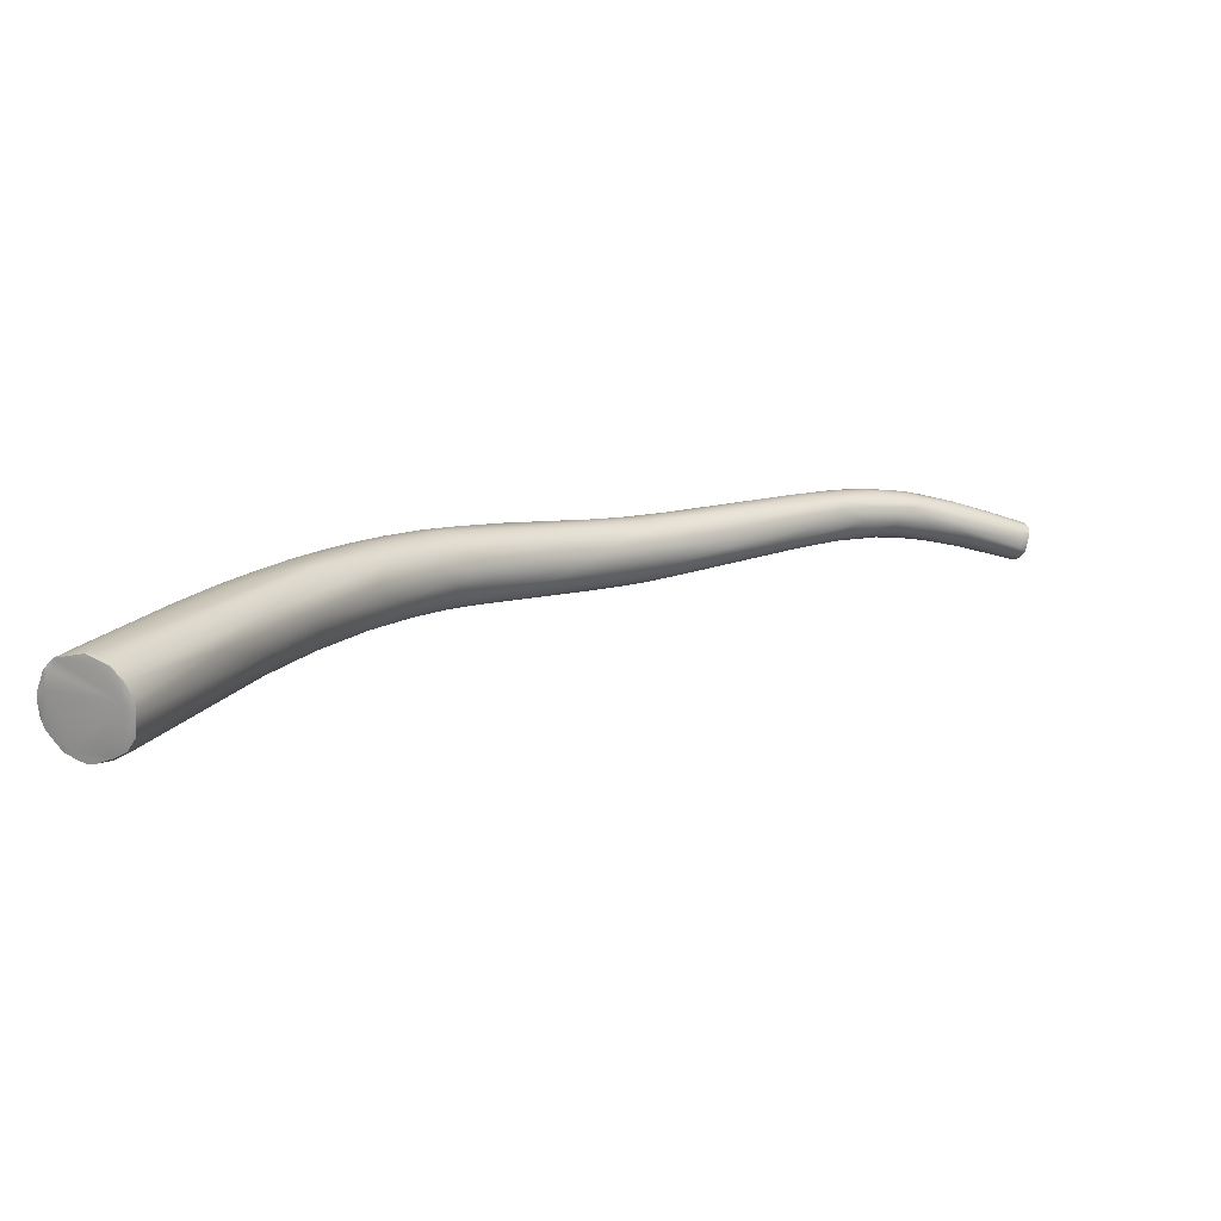
<metadata>
{"format":"obj","ext":"obj","renderer":"f3d","projection":"perspective","resolution":1024,"background":"white","views":[{"elev":60.1,"azim":179.9,"up":"+Z"}]}
</metadata>
<code>
v -110.4 -129.7 1190
v -110.5 -129.1 1190
v -110.6 -129.5 1190
v -109.7 -129.4 1190
v -109.8 -129.2 1190
v -110.7 -128.6 1191
v -111.1 -128.6 1191
v -110.1 -128.7 1191
v -110.4 -128.5 1191
v -110.6 -128.4 1192
v -111.5 -128.7 1192
v -109.5 -129.8 1190
v -109.7 -130.3 1190
v -110.4 -130.9 1190
v -109.3 -130.7 1190
v -109.7 -131.1 1190
v -110.5 -131.6 1190
v -110.7 -128.6 1193
v -111 -128.8 1193
v -110.7 -131.6 1190
v -110.5 -132 1190
v -110.9 -132.2 1191
v -111.5 -131.7 1192
v -110.4 -132.3 1191
v -111.2 -132.4 1192
v -111.2 -129.5 1193
v -111.9 -130.4 1193
v -112 -130.3 1193
v -111.9 -130.5 1193
v -111.1 -130.3 1194
v -112 -131.1 1193
v -111.4 -131.5 1193
v -111.6 -132.1 1192
v -106 -128.5 1193
v -107.4 -132.4 1192
v -108.3 -132.3 1194
v -107.2 -132.6 1193
v -108.2 -131.8 1195
v -104.7 -129 1193
v -105 -132.1 1193
v -104.8 -132.5 1193
v -105.6 -128.6 1195
v -106.4 -132.7 1194
v -107.8 -131.4 1195
v -101.9 -129.7 1193
v -101.2 -128.4 1195
v -103.3 -131 1193
v -103.4 -131.8 1193
v -103.1 -132.7 1195
v -102.6 -132.4 1194
v -104.3 -128.9 1196
v -103.8 -129.6 1197
v -104.5 -131.8 1196
v -104.7 -131 1197
v -103.9 -132.7 1195
v -104.2 -132.5 1196
v -103.8 -132.1 1196
v -99.12 -128.7 1195
v -101.1 -128.1 1196
v -100.1 -132.1 1195
v -100.8 -132.6 1196
v -101.5 -128.4 1197
v -100.8 -129 1198
v -102.6 -131.3 1198
v -101.4 -132.6 1196
v -95.66 -127.5 1197
v -97.57 -130.2 1195
v -97.94 -131.3 1195
v -97.37 -131.7 1196
v -97.9 -127.9 1196
v -97.47 -127.4 1198
v -99.42 -132.3 1196
v -98.37 -132.4 1197
v -98.57 -132.3 1198
v -97.75 -127.8 1199
v -97.7 -128.6 1200
v -100.5 -130.4 1199
v -99.23 -129.5 1199
v -98.95 -131.3 1199
v -100.6 -132.4 1197
v -98.88 -132 1199
v -94.5 -128.1 1197
v -94.72 -128.8 1196
v -94.87 -130.8 1197
v -95.24 -131.4 1197
v -95.07 -126.7 1199
v -96.69 -131.9 1199
v -96.14 -132 1198
v -97.2 -132.1 1197
v -97.67 -132.3 1197
v -97.13 -131.7 1199
v -90.22 -127.1 1198
v -91.41 -125.4 1200
v -90.5 -125.7 1199
v -89.79 -126.3 1199
v -93.6 -131.2 1198
v -92.74 -130.6 1198
v -94.15 -126.8 1201
v -94.99 -131.7 1198
v -94.99 -131.7 1199
v -93.69 -131.4 1199
v -94.91 -130.6 1201
v -93.77 -131 1201
v -95.27 -128.4 1201
v -93.71 -129.3 1202
v -96.26 -130.3 1201
v -89.61 -127.6 1199
v -90.59 -129.1 1198
v -91.31 -130.5 1200
v -88.99 -129.1 1200
v -90.06 -130.1 1201
v -91.11 -125 1201
v -89.33 -124.7 1204
v -91.75 -126.7 1203
v -92.11 -127.8 1203
v -92 -129.7 1202
v -91.12 -130.1 1202
v -92.32 -131 1200
v -92.97 -131 1200
v -85.87 -122.3 1203
v -86.5 -122.9 1202
v -89.23 -129.6 1200
v -88.29 -127.7 1204
v -89.75 -129.9 1202
v -85.14 -126.4 1201
v -85.01 -126.8 1201
v -84.44 -127.3 1202
v -85.44 -122.1 1205
v -85.61 -128.2 1202
v -86.17 -128.2 1204
v -86.99 -128 1204
v -80.34 -123.7 1203
v -80.1 -124.2 1203
v -80.41 -119.7 1208
v -82.86 -121.9 1208
v -78.64 -121.2 1204
v -78.28 -121.9 1204
v -78.93 -124.4 1204
v -78.77 -124.9 1205
v -80.7 -125.9 1205
v -74.31 -116.9 1207
v -74.8 -118.4 1206
v -76.32 -121.8 1205
v -76.37 -122.7 1205
v -76.42 -117.3 1207
v -78.75 -122.4 1210
v -80.02 -121.5 1209
v -70.99 -116.9 1208
v -73.23 -118.5 1206
v -73.08 -119.4 1206
v -72.17 -120.1 1207
v -72.04 -120.9 1207
v -72.51 -115.4 1209
v -72.1 -114.9 1210
v -74.6 -116 1209
v -73.34 -115.4 1211
v -75.02 -117.7 1212
v -74.96 -118.5 1212
v -76.73 -122.5 1210
v -70.17 -114.4 1210
v -69.3 -114.5 1210
v -68.78 -114.9 1209
v -70.48 -117.3 1208
v -70.72 -114 1212
v -73.27 -122.3 1209
v -73.52 -122.4 1209
v -72.26 -118 1214
v -74.06 -122.1 1211
v -67.71 -116.6 1209
v -66.73 -117.2 1210
v -66.1 -112.1 1213
v -65.16 -112.2 1212
v -66.5 -113.4 1211
v -67.58 -115.1 1209
v -68.55 -120.1 1211
v -69.77 -120 1213
v -69.02 -114.6 1216
v -69.49 -115.8 1215
v -71.54 -120 1213
v -72.14 -119.4 1213
v -65.06 -114.9 1210
v -63.91 -113.6 1211
v -65.22 -115.8 1210
v -64.68 -113.1 1211
v -64.8 -117.2 1211
v -68.55 -119.9 1213
v -67.09 -119 1214
v -66.24 -112.5 1217
v -67.82 -115.8 1217
v -67.62 -116.7 1216
v -68.14 -118 1215
v -66.7 -118.2 1215
v -60.93 -111.6 1213
v -60.93 -110.8 1214
v -61.08 -113 1213
v -61.17 -113.7 1213
v -62.26 -115.7 1212
v -63.69 -117.4 1212
v -62.82 -109.9 1217
v -64.05 -110.8 1217
v -64.79 -112.5 1218
v -64.72 -113.3 1219
v -59.94 -111.8 1214
v -60.64 -114.2 1213
v -59.46 -114.5 1214
v -61.26 -116 1213
v -61.1 -116.6 1215
v -60.48 -108.8 1220
v -61.87 -117.1 1216
v -61.12 -109.6 1220
v -61.44 -110.8 1221
v -56.59 -109.7 1216
v -57.48 -111.2 1215
v -57.56 -113.1 1215
v -56.69 -111.7 1216
v -56.59 -113.2 1216
v -56.53 -113.6 1216
v -57.39 -107.7 1218
v -58.07 -107.5 1219
v -55.96 -107.6 1218
v -58.24 -114.9 1216
v -59.73 -116.2 1217
v -58.08 -107.3 1220
v -58.17 -107.5 1222
v -60.48 -116.2 1218
v -58.56 -108.6 1222
v -61.78 -112.6 1221
v -60.06 -112.6 1222
v -54.53 -107.7 1218
v -53.44 -109.4 1218
v -54.1 -111.1 1217
v -54.49 -105.4 1221
v -55.27 -113.6 1218
v -55.26 -113.9 1219
v -55.84 -114.3 1219
v -57.47 -115 1217
v -55.03 -105.3 1222
v -55.21 -105.3 1223
v -58.03 -115.3 1219
v -59.28 -115.3 1220
v -55.81 -106 1224
v -55.38 -106 1225
v -50.57 -105.7 1221
v -52.35 -107.6 1219
v -50.84 -108.6 1220
v -51.03 -109.4 1220
v -53.27 -111.4 1218
v -52.94 -111.9 1219
v -51.62 -103 1224
v -50.94 -103.3 1223
v -50.82 -104.2 1222
v -52.95 -112.4 1220
v -53.53 -113 1221
v -52.88 -103.5 1226
v -51.78 -102.6 1225
v -55.37 -112.8 1223
v -54.04 -113.1 1222
v -55.94 -113.8 1222
v -56.6 -109 1225
v -56.27 -110.5 1225
v -49.64 -106.1 1221
v -49.14 -106.9 1221
v -48.87 -107.7 1222
v -49.1 -108.6 1222
v -50.32 -110 1221
v -48.05 -100.4 1226
v -51.1 -111.4 1222
v -50.42 -110.7 1222
v -51.07 -111.4 1224
v -51.61 -111.4 1224
v -52.27 -111.2 1225
v -50.66 -101.7 1229
v -53.69 -106.2 1227
v -53.55 -107.5 1227
v -54.03 -110.8 1225
v -46.97 -102.9 1224
v -46.69 -106.1 1224
v -46.86 -100.6 1226
v -46.58 -101.2 1225
v -46.87 -107.4 1224
v -48.48 -108.9 1223
v -48.49 -109.4 1224
v -49.05 -110 1224
v -47.45 -98.5 1229
v -48.46 -99.19 1230
v -51.73 -107 1229
v -51.87 -110.4 1226
v -49.25 -101.7 1232
v -49.75 -104 1231
v -44.3 -102 1226
v -43.86 -103.6 1226
v -45.29 -103.9 1225
v -45.04 -105.3 1225
v -45.71 -106.9 1226
v -45.91 -107.5 1227
v -44.43 -95.37 1232
v -44.36 -96.64 1230
v -47.04 -108.4 1227
v -46.94 -107.4 1229
v -48.17 -109.1 1227
v -49.11 -109.2 1227
v -45.5 -95.97 1232
v -45.99 -96.35 1233
v -48.1 -106.6 1230
v -49.63 -106.6 1230
v -47.7 -107.4 1230
v -41.34 -94.53 1231
v -39.48 -93.81 1232
v -40.88 -97.63 1230
v -40.74 -98.58 1229
v -42.25 -101 1228
v -40.91 -101 1229
v -42.75 -103.3 1228
v -43.05 -104.3 1228
v -43.48 -105.2 1229
v -43.77 -105.5 1230
v -45.79 -107.2 1228
v -40.9 -90.59 1236
v -43.33 -93.02 1235
v -44.76 -104.9 1232
v -45.07 -103.8 1233
v -44.83 -95.18 1236
v -45.04 -95.97 1236
v -39.29 -97.85 1231
v -39.71 -101 1232
v -41.02 -102.1 1230
v -41.6 -103.2 1230
v -40.18 -101.8 1232
v -40.81 -102.5 1232
v -41.23 -102.9 1233
v -43.65 -104.9 1231
v -42.22 -103.1 1234
v -41.6 -90.59 1240
v -43.92 -101.2 1236
v -44.65 -100.9 1236
v -36.83 -92.45 1234
v -37.11 -93.96 1234
v -36.36 -93.97 1234
v -35.9 -94.29 1235
v -37.75 -97.17 1233
v -38.3 -98.8 1232
v -38.18 -99.07 1233
v -38.35 -99.66 1234
v -38.65 -100.1 1234
v -38.56 -99.92 1235
v -41.03 -102.3 1234
v -42.35 -101.5 1236
v -42 -102.2 1235
v -38.32 -85.61 1242
v -39.96 -99.23 1238
v -41.64 -93.79 1241
v -35.97 -95.64 1235
v -33.42 -89.1 1238
v -33.95 -92.85 1237
v -35.64 -95.78 1236
v -36.4 -97.26 1236
v -36.62 -97.66 1236
v -36.82 -97.75 1237
v -37.16 -97.58 1239
v -38.41 -99.3 1237
v -39.09 -99.56 1237
v -39.06 -96.28 1241
v -38.07 -95.98 1241
v -37.21 -96.75 1240
v -38.61 -87.91 1245
v -32.34 -88.9 1239
v -31.31 -89.36 1241
v -32.33 -91.46 1240
v -33.44 -93.38 1240
v -30.52 -78.22 1246
v -34.26 -94.54 1240
v -34.5 -94.45 1241
v -31.64 -77.53 1247
v -31.32 -78.36 1246
v -30.61 -77.1 1247
v -36.84 -95.45 1242
v -33.06 -77.97 1247
v -33.05 -77.23 1249
v -31.95 -77.07 1248
v -32.87 -77.56 1249
v -35.12 -91.75 1245
v -33.76 -77.93 1250
v -33.95 -78.97 1251
v -29.73 -77.23 1247
v -30.15 -78.3 1246
v -29.53 -78.28 1246
v -28.76 -77.73 1247
v -28.3 -78.38 1247
v -28.8 -78.76 1246
v -28.63 -79.86 1245
v -27.75 -78.36 1247
v -30.61 -89.3 1243
v -32.08 -91.3 1244
v -34 -92.94 1243
v -34.26 -92.44 1244
v -33.04 -79.66 1252
v -33.84 -79.8 1252
v -32.88 -80.8 1253
v -33.13 -80.87 1253
v -27.33 -80.14 1246
v -26.67 -80.57 1247
v -26.36 -79.86 1247
v -29.16 -86.8 1244
v -30.37 -89.04 1245
v -30.07 -87.68 1248
v -32.04 -88.54 1248
v -30.88 -82.23 1253
v -30.95 -82.53 1253
v -30.86 -82.87 1254
v -33.09 -82.44 1253
v -32.02 -81.94 1254
v -25.96 -80.78 1248
v -26.14 -80.79 1248
v -26.17 -81.98 1248
v -25.9 -81.32 1249
v -26.1 -82.24 1249
v -25.91 -82.06 1249
v -26.41 -83.02 1249
v -26.56 -81.96 1250
v -26.54 -83.04 1251
v -27.38 -82.86 1251
v -27.64 -83.8 1252
v -28.62 -84.32 1252
v -26.77 -83.03 1251
v -27.17 -83.79 1251
v -26.98 -83.35 1251
v -27.54 -83.39 1252
v -30.98 -84.02 1253
v -30.13 -83.06 1253
v -30.36 -83.73 1253
v -29.54 -83.89 1253
v -110.4 -129.7 1190
v -110.4 -129.7 1190
v -110.5 -129.1 1190
v -110.5 -129.1 1190
v -110.6 -129.5 1190
v -110.6 -129.5 1190
v -109.7 -129.4 1190
v -109.7 -129.4 1190
v -110.7 -128.6 1191
v -111.1 -128.6 1191
v -111.5 -128.7 1192
v -110.4 -130.9 1190
v -110.5 -131.6 1190
v -110.5 -132 1190
v -110.9 -132.2 1191
v -110.9 -132.2 1191
v -111.2 -132.4 1192
v -112 -130.3 1193
v -111.9 -130.5 1193
v -112 -131.1 1193
v -111.6 -132.1 1192
v -30.61 -77.1 1247
v -33.05 -77.23 1249
v -31.95 -77.07 1248
v -33.76 -77.93 1250
v -33.95 -78.97 1251
v -29.73 -77.23 1247
v -28.76 -77.73 1247
v -27.75 -78.36 1247
v -33.84 -79.8 1252
v -33.13 -80.87 1253
v -26.36 -79.86 1247
v -30.95 -82.53 1253
v -30.86 -82.87 1254
v -32.02 -81.94 1254
v -32.02 -81.94 1254
v -25.96 -80.78 1248
v -25.9 -81.32 1249
v -25.91 -82.06 1249
v -26.54 -83.04 1251
v -26.77 -83.03 1251
v -26.77 -83.03 1251
v -26.98 -83.35 1251
v -27.54 -83.39 1252
v -30.13 -83.06 1253
v -30.13 -83.06 1253
g grp1
f 8 5 2
f 5 4 2
f 434 438 3
f 439 1 436
f 4 12 432
f 13 432 12
f 13 14 432
f 433 443 437
f 9 8 6
f 8 2 6
f 10 9 6
f 7 10 6
f 440 435 441
f 435 437 441
f 437 23 441
f 11 10 7
f 441 23 442
f 8 9 34
f 34 9 10
f 10 11 18
f 11 19 18
f 19 11 26
f 45 4 5
f 8 39 5
f 34 39 8
f 13 15 14
f 17 14 16
f 16 14 15
f 12 4 67
f 13 12 67
f 15 13 67
f 45 67 4
f 443 444 20
f 444 21 20
f 51 19 26
f 443 20 437
f 20 23 437
f 21 22 20
f 446 23 20
f 24 447 445
f 24 25 447
f 448 23 446
f 33 23 448
f 24 445 35
f 24 37 25
f 36 452 25
f 23 27 442
f 26 11 28
f 27 449 442
f 27 29 449
f 27 31 29
f 27 23 31
f 28 450 30
f 30 450 451
f 31 23 33
f 30 26 28
f 451 452 32
f 44 451 32
f 5 39 45
f 445 40 35
f 445 17 40
f 47 15 67
f 18 19 51
f 42 34 10
f 42 10 18
f 18 51 42
f 52 26 30
f 452 36 38
f 43 25 37
f 43 36 25
f 24 35 37
f 77 30 54
f 54 30 451
f 38 44 32
f 44 54 451
f 452 38 32
f 59 34 42
f 47 16 15
f 40 41 35
f 48 16 47
f 16 48 17
f 37 41 55
f 35 41 37
f 40 17 48
f 48 47 68
f 40 48 60
f 50 40 60
f 40 50 41
f 52 51 26
f 42 62 59
f 77 52 30
f 43 37 55
f 56 43 55
f 43 56 36
f 83 67 45
f 46 39 34
f 45 39 58
f 46 58 39
f 59 46 34
f 46 70 58
f 71 46 59
f 71 70 46
f 50 49 41
f 49 55 41
f 60 48 68
f 49 50 72
f 49 72 61
f 49 61 55
f 50 60 72
f 61 65 55
f 62 42 51
f 53 44 38
f 64 54 44
f 64 44 53
f 36 57 38
f 57 36 56
f 53 38 57
f 56 55 65
f 45 58 83
f 58 70 66
f 67 68 47
f 60 68 69
f 62 71 59
f 75 62 63
f 60 69 72
f 63 62 51
f 52 63 51
f 63 52 78
f 76 63 78
f 78 52 77
f 53 57 64
f 80 57 56
f 56 65 80
f 77 54 64
f 66 70 86
f 82 83 58
f 82 58 66
f 68 67 84
f 84 69 68
f 70 71 86
f 71 62 75
f 86 71 75
f 69 89 72
f 90 72 89
f 61 72 90
f 73 61 90
f 73 65 61
f 74 80 65
f 73 74 65
f 75 63 76
f 79 77 64
f 57 79 64
f 57 81 79
f 81 57 80
f 74 81 80
f 93 66 86
f 66 93 94
f 66 94 82
f 82 92 83
f 85 69 84
f 85 99 89
f 85 96 99
f 69 85 89
f 75 112 86
f 91 81 87
f 103 102 91
f 103 91 87
f 89 99 90
f 100 87 88
f 90 99 88
f 100 103 87
f 88 74 73
f 73 90 88
f 88 87 74
f 87 81 74
f 98 75 114
f 76 78 104
f 75 76 114
f 114 76 104
f 104 78 115
f 115 78 77
f 91 79 81
f 102 79 91
f 77 79 106
f 92 107 83
f 93 86 112
f 82 95 92
f 82 94 95
f 83 107 67
f 67 108 84
f 108 97 84
f 107 108 67
f 96 101 99
f 84 97 85
f 97 96 85
f 97 109 96
f 96 109 101
f 103 100 119
f 99 100 88
f 101 100 99
f 118 119 100
f 101 118 100
f 118 124 119
f 114 104 115
f 77 106 105
f 105 106 102
f 115 77 105
f 79 102 106
f 112 120 93
f 112 128 120
f 101 109 118
f 97 122 109
f 111 118 109
f 111 109 122
f 97 108 110
f 97 110 122
f 111 124 118
f 112 98 128
f 112 75 98
f 113 98 114
f 103 116 102
f 105 102 116
f 117 119 124
f 105 116 123
f 123 146 105
f 117 116 103
f 117 103 119
f 146 115 105
f 136 92 95
f 92 136 137
f 137 107 92
f 132 107 137
f 125 108 107
f 125 126 108
f 108 126 110
f 93 120 121
f 94 93 121
f 128 98 113
f 110 127 122
f 129 122 127
f 111 122 129
f 129 124 111
f 114 115 147
f 147 115 146
f 131 159 123
f 123 116 131
f 130 117 124
f 130 131 117
f 131 116 117
f 132 125 107
f 127 110 126
f 138 127 126
f 130 168 131
f 139 129 127
f 140 129 139
f 130 129 140
f 124 129 130
f 113 114 135
f 120 145 121
f 136 95 142
f 95 94 142
f 133 125 132
f 133 126 125
f 126 133 138
f 134 128 113
f 113 135 134
f 140 166 130
f 166 168 130
f 123 159 146
f 168 159 131
f 149 136 142
f 144 133 143
f 143 133 132
f 137 143 132
f 94 145 141
f 145 94 121
f 139 127 138
f 144 138 133
f 165 166 140
f 135 114 147
f 136 150 137
f 151 144 143
f 145 154 153
f 145 155 154
f 128 156 155
f 145 153 141
f 120 155 145
f 155 120 128
f 139 165 140
f 128 134 156
f 134 135 157
f 158 135 147
f 158 147 167
f 141 160 161
f 160 141 153
f 160 153 154
f 94 141 142
f 142 141 162
f 162 148 142
f 142 148 149
f 141 161 162
f 162 174 148
f 149 148 163
f 163 150 149
f 174 163 148
f 149 150 136
f 150 143 137
f 151 143 150
f 170 150 169
f 170 151 150
f 138 144 152
f 151 152 144
f 138 198 139
f 155 164 154
f 164 155 156
f 157 135 158
f 178 157 158
f 157 177 134
f 146 167 147
f 176 159 168
f 159 180 146
f 172 160 171
f 161 160 172
f 173 161 172
f 160 154 171
f 161 173 162
f 163 174 169
f 169 150 163
f 219 171 154
f 154 164 219
f 165 175 166
f 165 139 175
f 175 186 166
f 166 186 168
f 156 134 200
f 177 157 178
f 178 158 167
f 176 179 159
f 179 180 159
f 146 180 167
f 182 181 174
f 181 169 174
f 181 183 169
f 183 170 169
f 174 184 182
f 162 173 184
f 174 162 184
f 198 138 152
f 198 175 139
f 176 168 186
f 188 200 134
f 134 177 188
f 190 167 180
f 167 189 178
f 179 191 180
f 179 192 191
f 176 192 179
f 193 182 184
f 193 184 194
f 181 196 183
f 196 204 183
f 204 170 183
f 197 170 204
f 173 172 194
f 184 173 194
f 170 185 151
f 151 185 152
f 185 198 152
f 164 156 199
f 199 156 200
f 187 176 186
f 187 192 176
f 201 177 202
f 177 201 188
f 177 178 202
f 202 178 189
f 227 189 190
f 189 167 190
f 191 190 180
f 191 275 190
f 275 191 192
f 193 212 203
f 193 203 182
f 203 195 182
f 195 181 182
f 195 196 181
f 197 185 170
f 206 185 197
f 218 172 171
f 171 219 218
f 206 198 185
f 219 164 199
f 208 199 200
f 188 208 200
f 209 186 175
f 225 186 209
f 225 187 186
f 211 188 201
f 211 201 202
f 202 189 227
f 227 190 228
f 193 229 212
f 193 194 229
f 194 220 229
f 213 195 203
f 213 203 212
f 213 196 195
f 215 196 213
f 215 204 196
f 214 204 215
f 214 205 204
f 205 221 206
f 205 197 204
f 205 206 197
f 220 194 172
f 198 206 221
f 221 207 198
f 198 207 175
f 175 207 222
f 223 208 224
f 210 208 188
f 219 199 223
f 224 208 210
f 223 199 208
f 175 222 209
f 210 188 211
f 226 210 211
f 275 228 190
f 244 230 213
f 244 213 212
f 230 215 213
f 216 205 214
f 216 217 205
f 217 221 205
f 219 232 218
f 223 237 219
f 220 172 218
f 220 218 232
f 236 207 221
f 207 236 222
f 223 224 238
f 238 224 241
f 242 241 224
f 225 209 239
f 225 240 187
f 240 192 187
f 222 239 209
f 226 224 210
f 226 242 224
f 226 211 259
f 211 202 227
f 192 256 275
f 220 251 229
f 229 251 243
f 244 212 243
f 212 229 243
f 245 231 230
f 230 231 215
f 231 247 216
f 247 217 216
f 248 233 217
f 231 214 215
f 216 214 231
f 219 237 232
f 232 250 220
f 251 220 250
f 233 221 217
f 233 234 236
f 235 236 234
f 222 236 235
f 252 234 233
f 233 236 221
f 237 223 238
f 254 238 241
f 225 258 240
f 240 256 192
f 226 273 242
f 242 254 241
f 227 259 211
f 273 226 259
f 228 260 227
f 275 260 228
f 244 243 261
f 230 244 261
f 245 246 231
f 265 247 246
f 246 247 231
f 247 248 217
f 247 265 248
f 232 237 249
f 249 250 232
f 252 233 248
f 265 268 248
f 252 248 268
f 253 269 257
f 253 235 234
f 253 234 252
f 235 239 222
f 257 239 235
f 257 235 253
f 238 255 237
f 238 254 255
f 255 249 237
f 258 257 270
f 258 256 240
f 239 258 225
f 257 258 239
f 259 227 260
f 251 279 243
f 276 261 243
f 276 243 279
f 276 290 261
f 261 290 262
f 262 230 261
f 262 245 230
f 246 245 263
f 263 245 262
f 263 264 246
f 264 281 265
f 264 265 246
f 249 266 250
f 278 250 266
f 279 251 278
f 250 278 251
f 267 252 268
f 269 253 267
f 282 267 268
f 269 267 283
f 281 268 265
f 267 282 283
f 267 253 252
f 256 287 275
f 258 270 271
f 271 256 258
f 271 287 256
f 270 301 271
f 257 269 270
f 242 272 254
f 272 242 288
f 273 259 274
f 242 273 288
f 288 273 289
f 289 273 274
f 274 259 260
f 274 260 286
f 305 286 260
f 275 305 260
f 276 279 308
f 309 276 308
f 309 290 276
f 290 292 262
f 292 277 262
f 277 264 263
f 263 262 277
f 264 280 281
f 280 264 277
f 281 280 294
f 282 281 294
f 281 282 268
f 283 300 269
f 254 284 255
f 284 249 255
f 296 266 284
f 266 249 284
f 254 285 284
f 301 306 287
f 301 287 271
f 269 300 270
f 300 301 270
f 254 272 285
f 351 288 289
f 289 274 286
f 305 335 286
f 304 275 287
f 306 304 287
f 305 275 304
f 310 290 309
f 310 311 290
f 291 292 311
f 290 311 292
f 291 313 293
f 292 291 277
f 291 293 277
f 280 277 293
f 307 266 297
f 279 307 308
f 278 266 307
f 278 307 279
f 315 294 314
f 314 294 293
f 295 282 294
f 294 280 293
f 283 282 295
f 315 295 294
f 283 295 298
f 283 298 300
f 297 296 318
f 284 302 296
f 284 285 302
f 297 266 296
f 301 299 306
f 300 298 317
f 300 299 301
f 333 303 322
f 285 303 302
f 322 303 285
f 323 322 285
f 285 272 323
f 303 319 302
f 288 323 272
f 351 289 335
f 335 289 286
f 310 324 311
f 312 311 324
f 311 312 291
f 312 326 313
f 313 314 293
f 313 291 312
f 326 327 314
f 327 315 314
f 313 326 314
f 329 316 315
f 327 329 315
f 315 316 295
f 297 318 307
f 299 317 331
f 331 320 299
f 316 317 295
f 298 295 317
f 317 299 300
f 318 296 302
f 318 302 319
f 349 318 319
f 319 333 349
f 319 303 333
f 304 334 305
f 299 320 306
f 320 321 306
f 321 334 304
f 320 347 321
f 306 321 304
f 334 335 305
f 309 308 336
f 309 336 337
f 338 324 337
f 324 340 312
f 337 310 309
f 337 324 310
f 312 340 341
f 341 325 326
f 342 325 341
f 341 326 312
f 326 325 327
f 329 327 328
f 328 327 325
f 307 318 374
f 329 330 316
f 316 330 331
f 331 330 346
f 316 331 317
f 347 362 321
f 348 332 361
f 348 320 332
f 332 346 361
f 331 346 332
f 320 331 332
f 348 347 320
f 333 322 323
f 288 351 323
f 411 335 409
f 334 409 335
f 323 365 333
f 351 365 323
f 337 336 353
f 353 366 338
f 353 338 337
f 324 338 339
f 338 366 339
f 339 340 324
f 341 340 352
f 355 342 341
f 355 341 352
f 343 328 325
f 342 343 325
f 307 374 308
f 308 374 370
f 342 356 343
f 355 356 342
f 357 343 356
f 357 344 343
f 357 345 344
f 328 343 344
f 344 329 328
f 344 345 329
f 329 345 330
f 330 345 346
f 345 360 346
f 347 348 350
f 361 350 348
f 361 346 360
f 347 350 362
f 349 377 318
f 362 334 321
f 333 383 382
f 365 383 333
f 349 333 382
f 351 335 411
f 340 339 352
f 366 354 339
f 354 352 339
f 355 352 354
f 357 369 371
f 369 357 356
f 360 345 358
f 369 356 355
f 357 358 345
f 357 371 358
f 308 370 385
f 308 385 386
f 350 361 364
f 358 372 359
f 394 359 372
f 364 359 394
f 358 371 372
f 360 359 361
f 364 361 359
f 358 359 360
f 377 373 318
f 350 363 362
f 334 362 409
f 400 366 353
f 367 368 354
f 367 354 366
f 355 354 368
f 368 369 355
f 370 384 385
f 371 369 404
f 379 375 373
f 453 455 388
f 373 375 374
f 374 384 370
f 375 384 374
f 373 374 318
f 395 406 376
f 363 381 362
f 376 381 363
f 350 364 376
f 376 363 350
f 394 395 364
f 376 364 395
f 373 377 379
f 379 377 378
f 380 455 454
f 380 454 456
f 380 388 455
f 378 377 349
f 349 382 378
f 456 457 380
f 380 457 396
f 396 457 397
f 367 403 368
f 386 385 384
f 384 387 386
f 386 387 389
f 387 391 389
f 460 459 388
f 308 386 389
f 308 390 336
f 390 389 391
f 390 308 389
f 390 353 336
f 366 412 367
f 403 392 368
f 368 392 369
f 404 369 392
f 404 393 371
f 393 372 371
f 372 405 394
f 393 405 372
f 453 459 458
f 459 453 388
f 396 419 388
f 405 422 423
f 395 394 423
f 423 394 405
f 376 406 381
f 423 406 395
f 388 380 396
f 362 428 409
f 428 362 381
f 383 365 461
f 396 397 399
f 462 461 365
f 396 399 398
f 462 351 410
f 410 351 411
f 462 365 351
f 466 398 399
f 390 391 400
f 400 353 390
f 402 460 388
f 400 391 463
f 401 366 400
f 401 400 463
f 401 412 366
f 401 463 412
f 413 402 419
f 402 413 468
f 403 414 416
f 367 412 414
f 416 418 403
f 403 367 414
f 392 403 418
f 404 392 418
f 388 419 402
f 398 407 396
f 398 466 407
f 408 407 466
f 467 465 464
f 381 430 428
f 411 462 410
f 413 415 468
f 414 412 469
f 415 413 419
f 414 469 417
f 416 414 417
f 415 419 470
f 418 416 417
f 420 404 418
f 420 393 404
f 419 471 470
f 418 417 420
f 424 471 419
f 396 424 419
f 425 393 420
f 425 420 472
f 393 425 405
f 421 396 427
f 405 426 422
f 474 421 427
f 423 422 475
f 424 396 421
f 421 474 424
f 473 426 425
f 425 426 405
f 426 475 422
f 429 407 408
f 476 464 465
f 477 409 428
f 428 430 477
f 427 396 407
f 431 406 423
f 431 381 406
f 429 427 407
f 475 477 431
f 430 381 431
f 430 431 477
f 431 423 475

</code>
